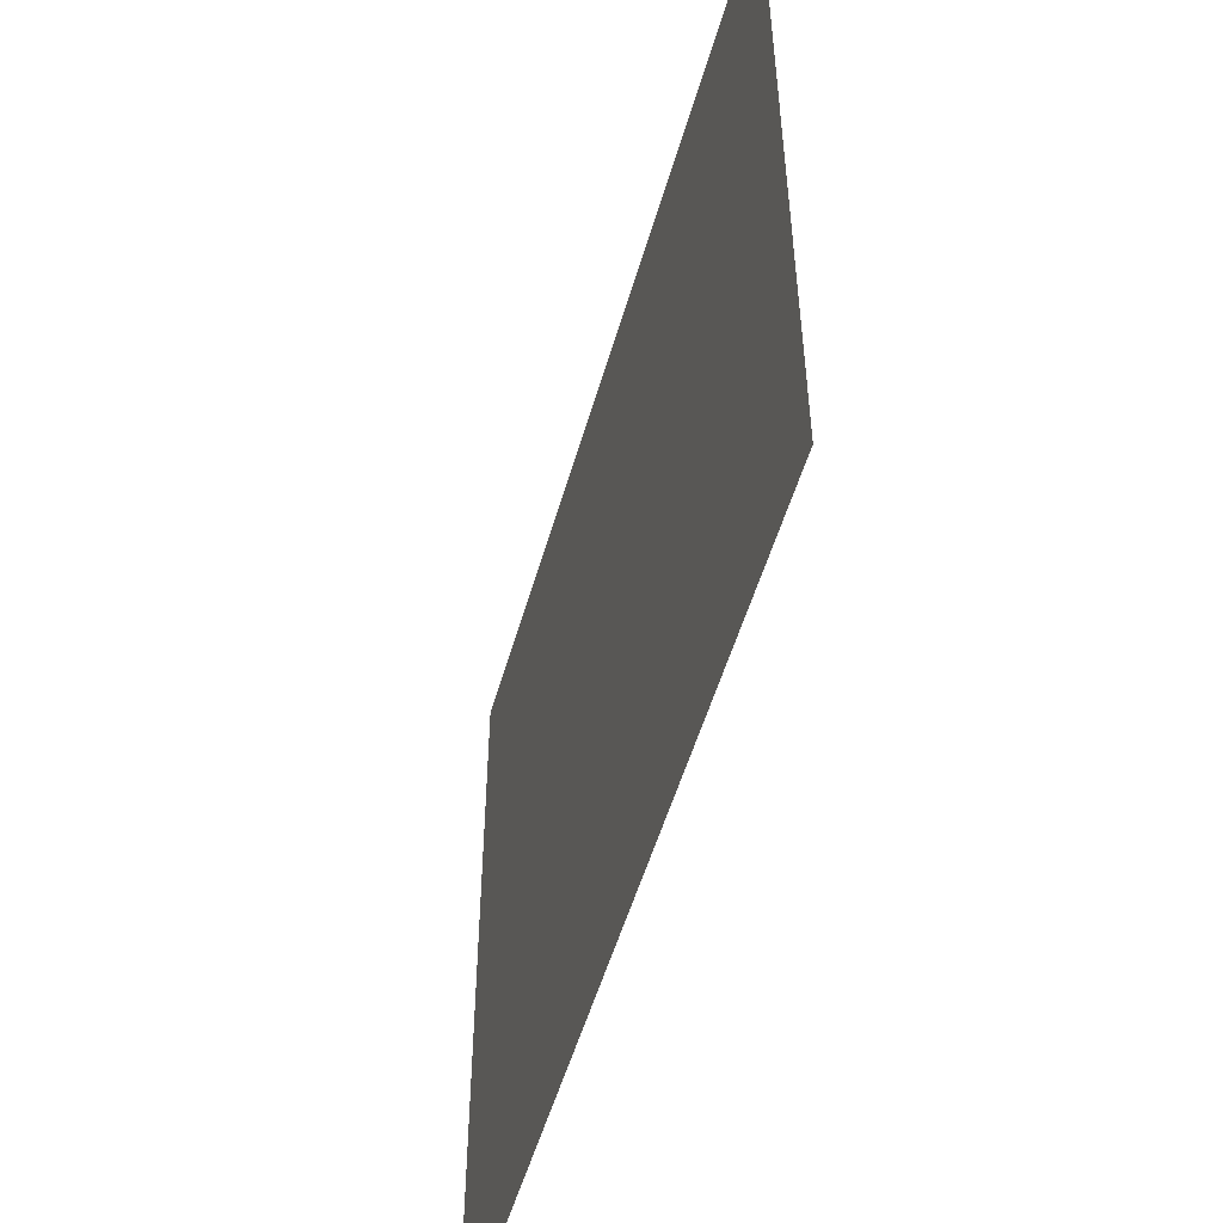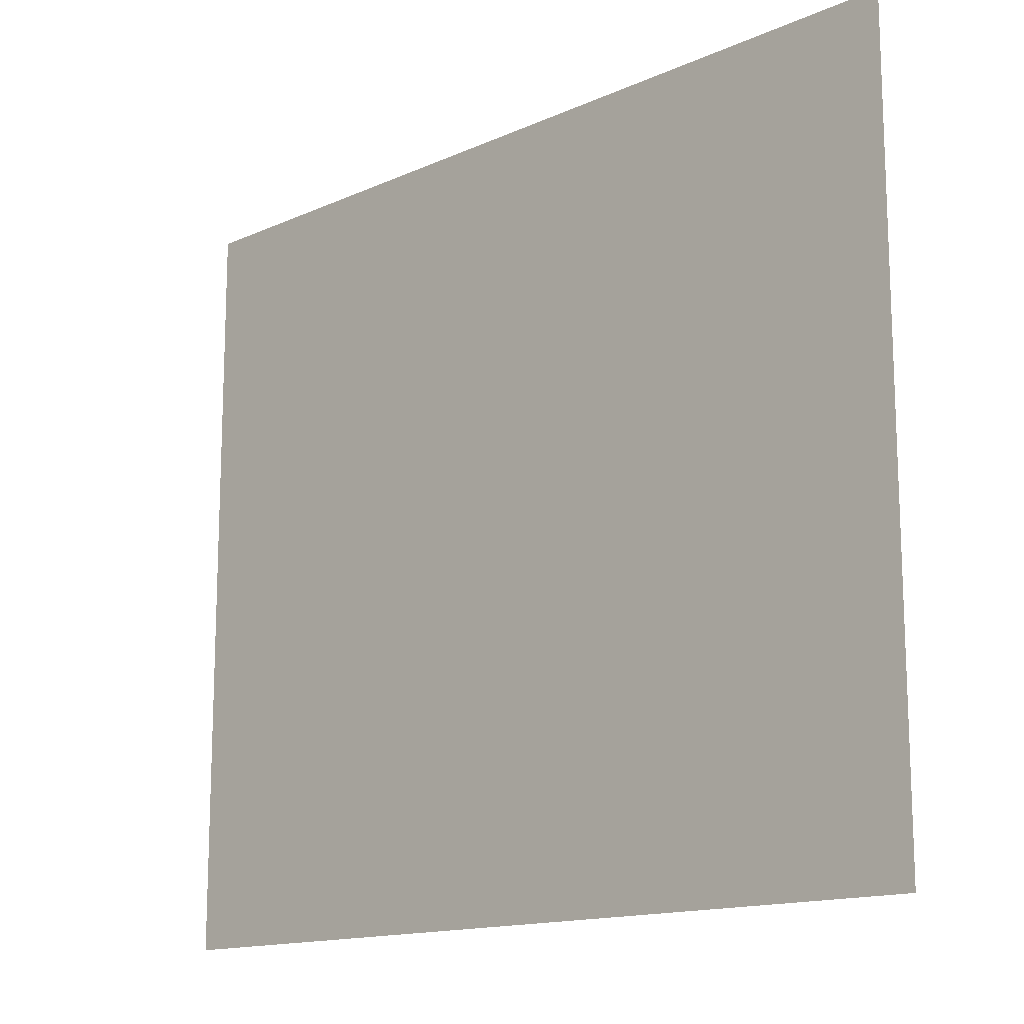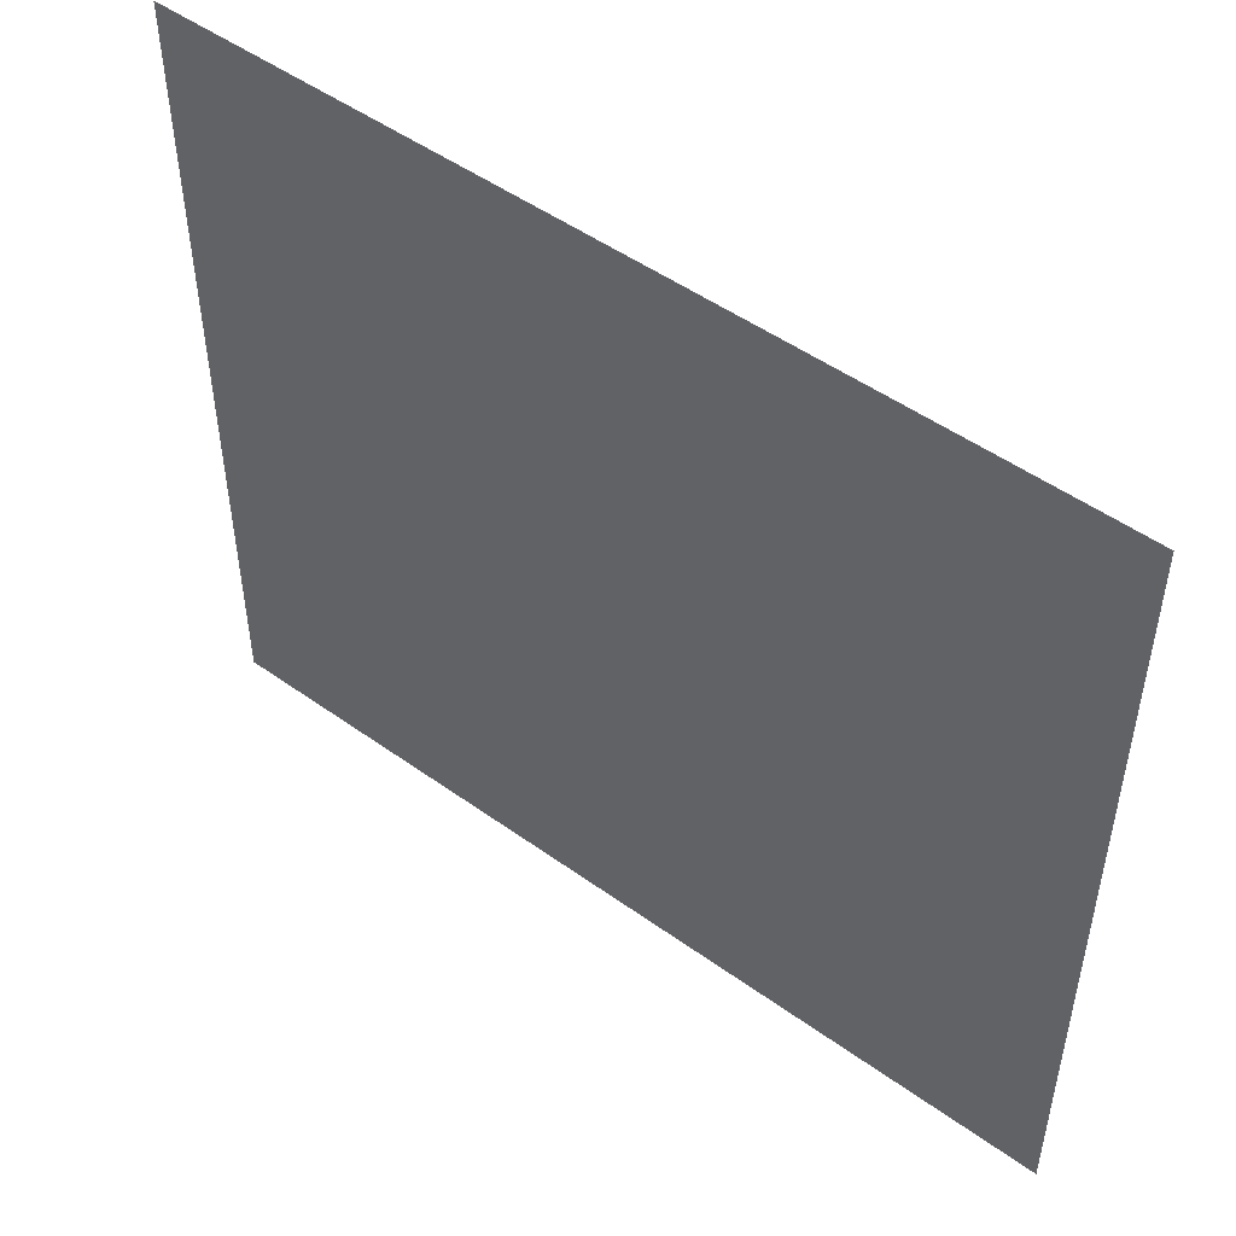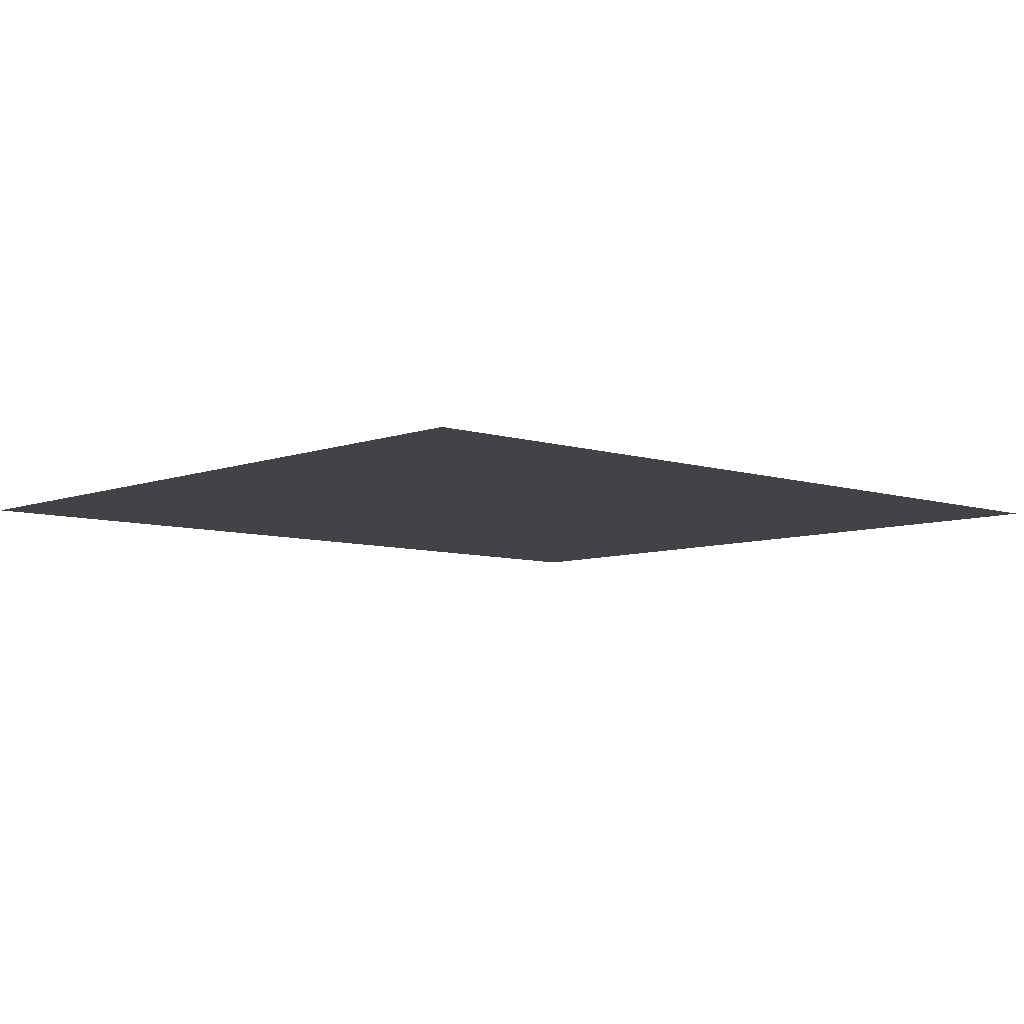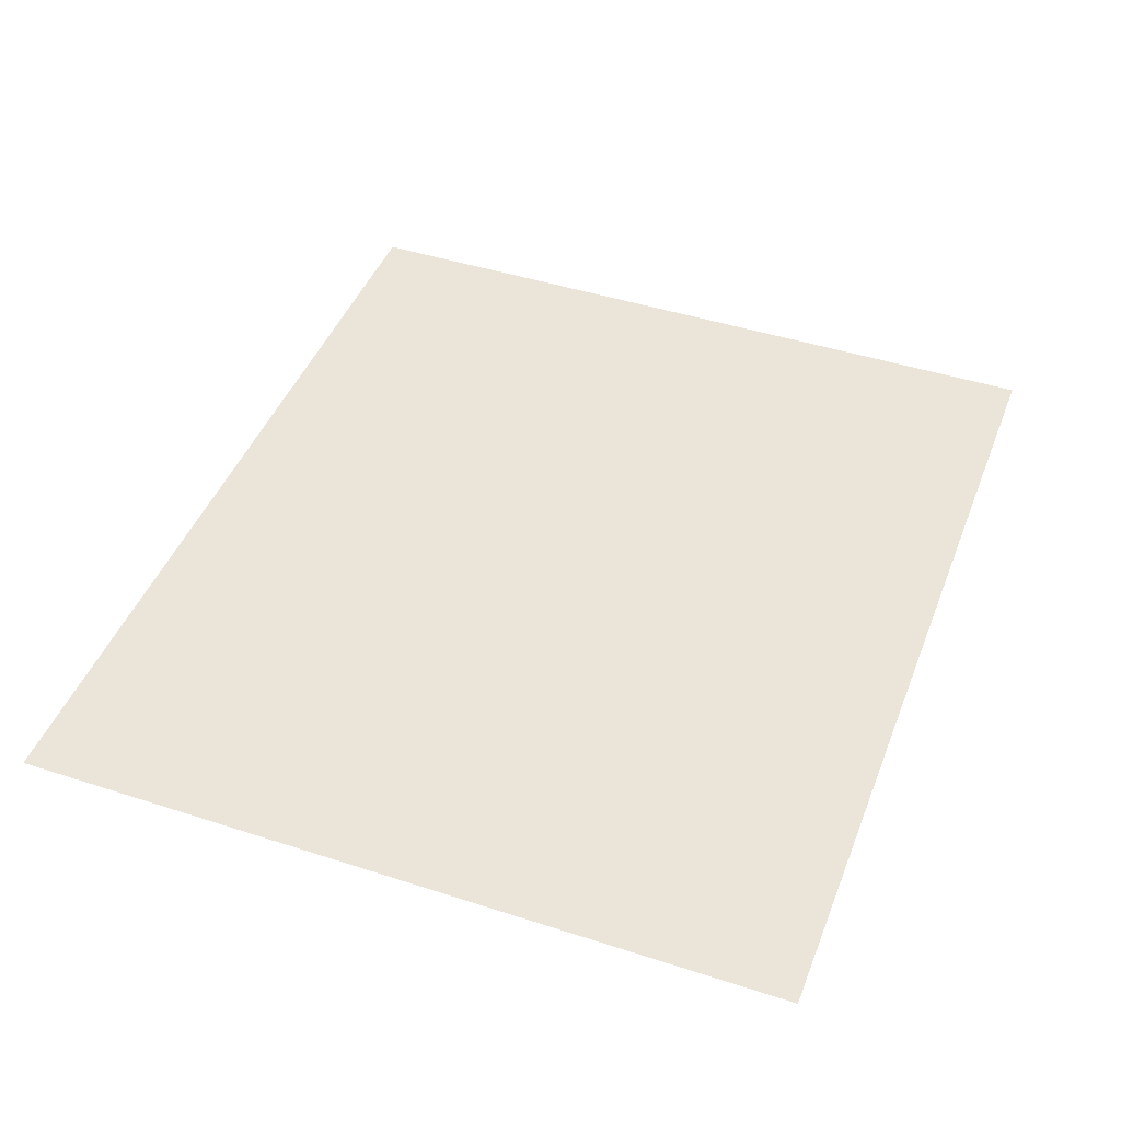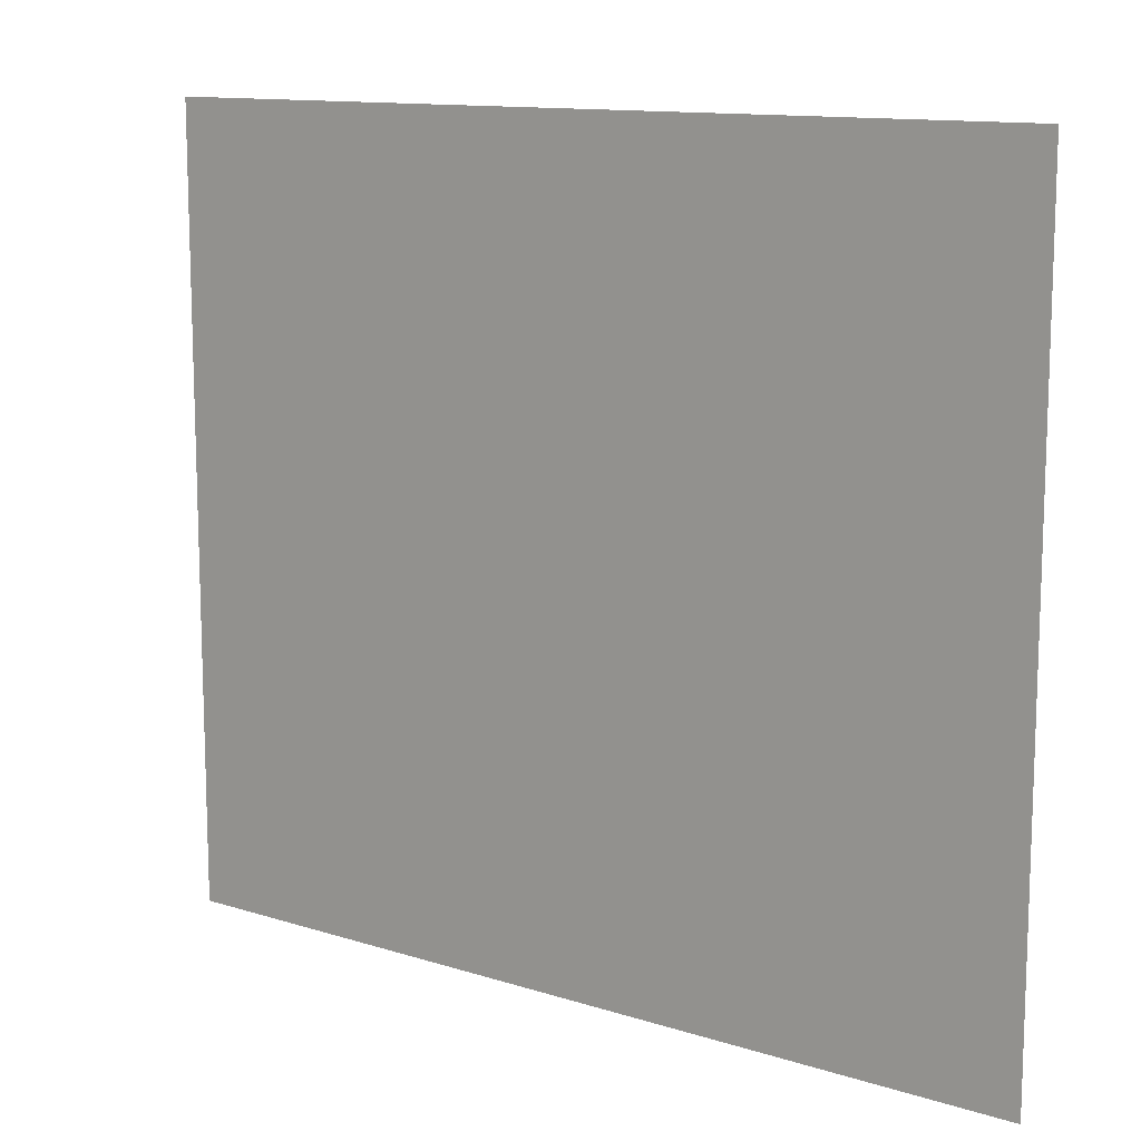
<metadata>
{"format":"obj","ext":"obj","renderer":"f3d","projection":"perspective","resolution":1024,"background":"white","views":[{"elev":-52.4,"azim":74.2,"up":"+Z"},{"elev":-14.5,"azim":44.2,"up":"+Z"},{"elev":49.7,"azim":-141.6,"up":"+Z"},{"elev":-7.2,"azim":137.2,"up":"+Y"},{"elev":44.9,"azim":-69.4,"up":"+Y"},{"elev":12.2,"azim":-143.2,"up":"+Z"}]}
</metadata>
<code>
o water_Plane.001
v -55.88 -0.4357 35.02
v 69.33 -0.4357 35.02
v -55.88 -0.4357 -75.01
v 69.33 -0.4357 -75.01
f 1 2 4 3

</code>
